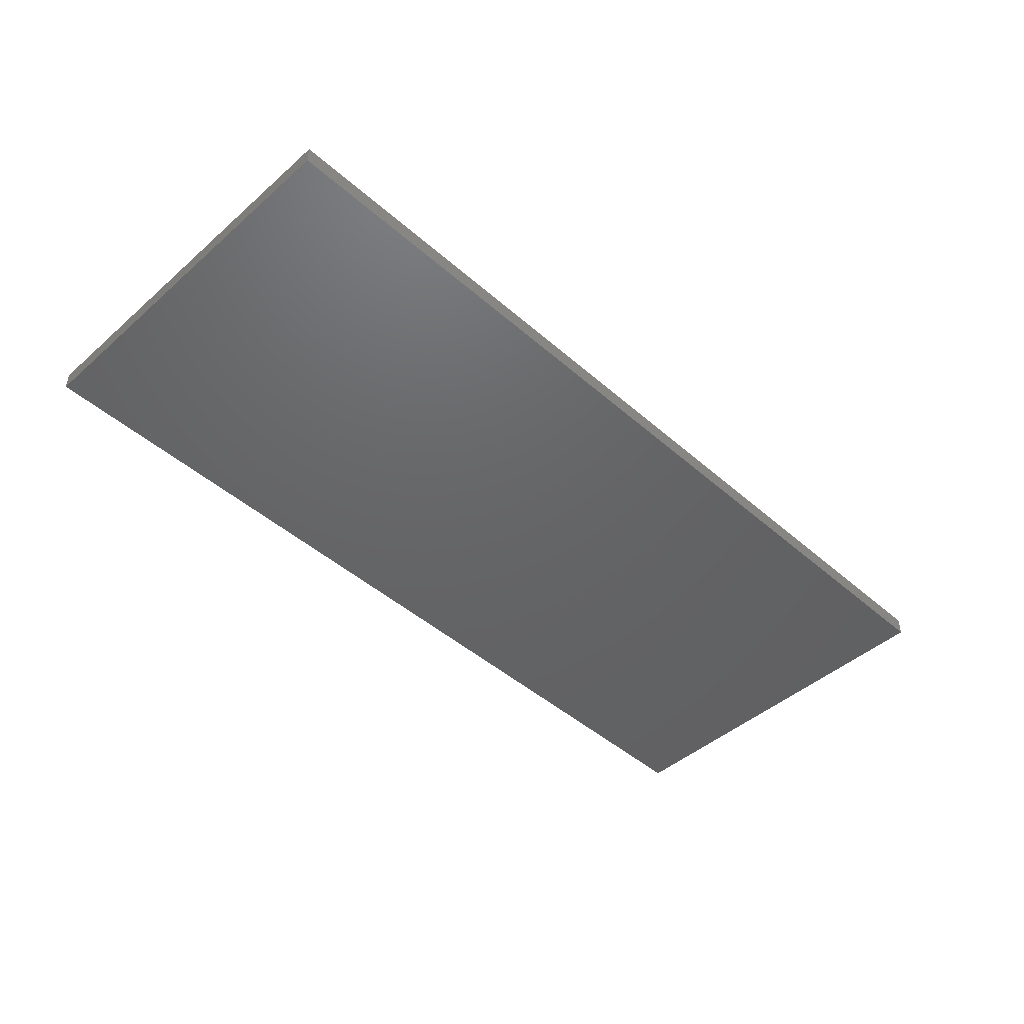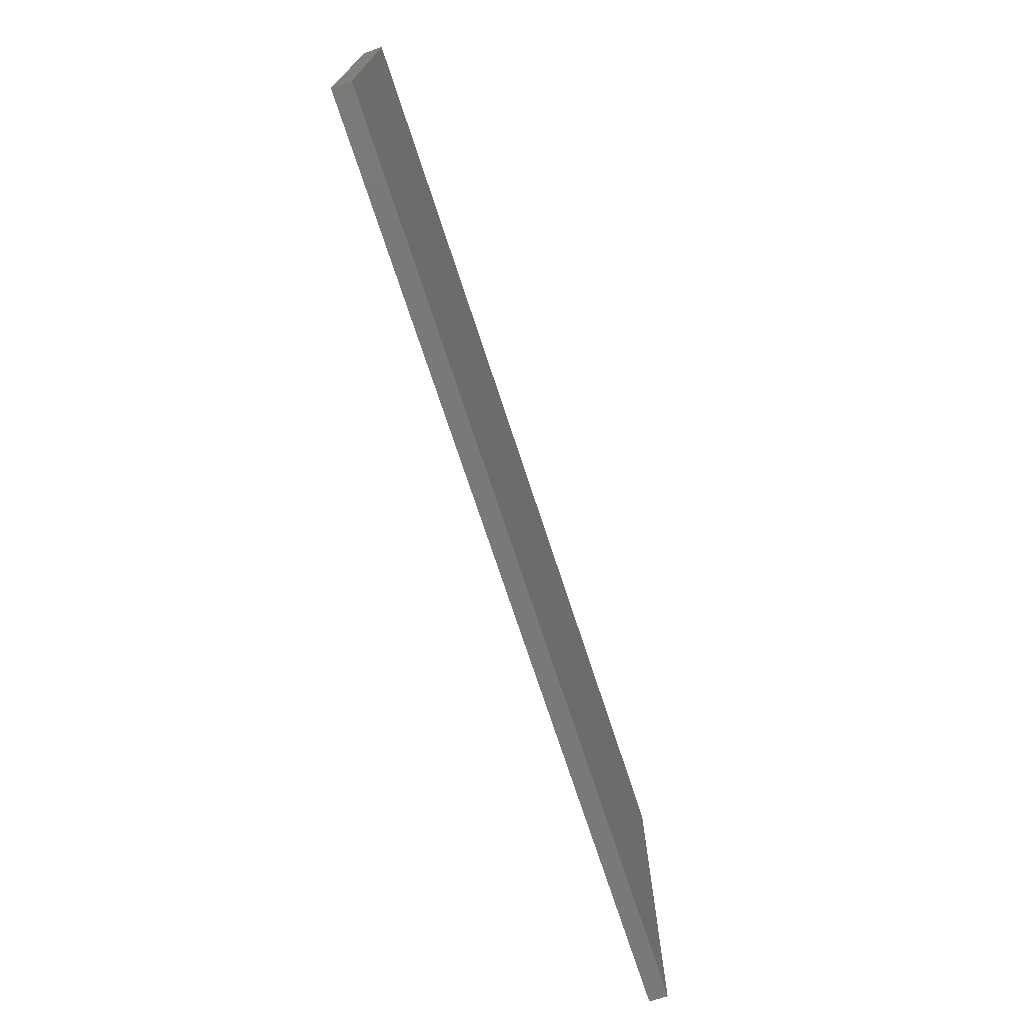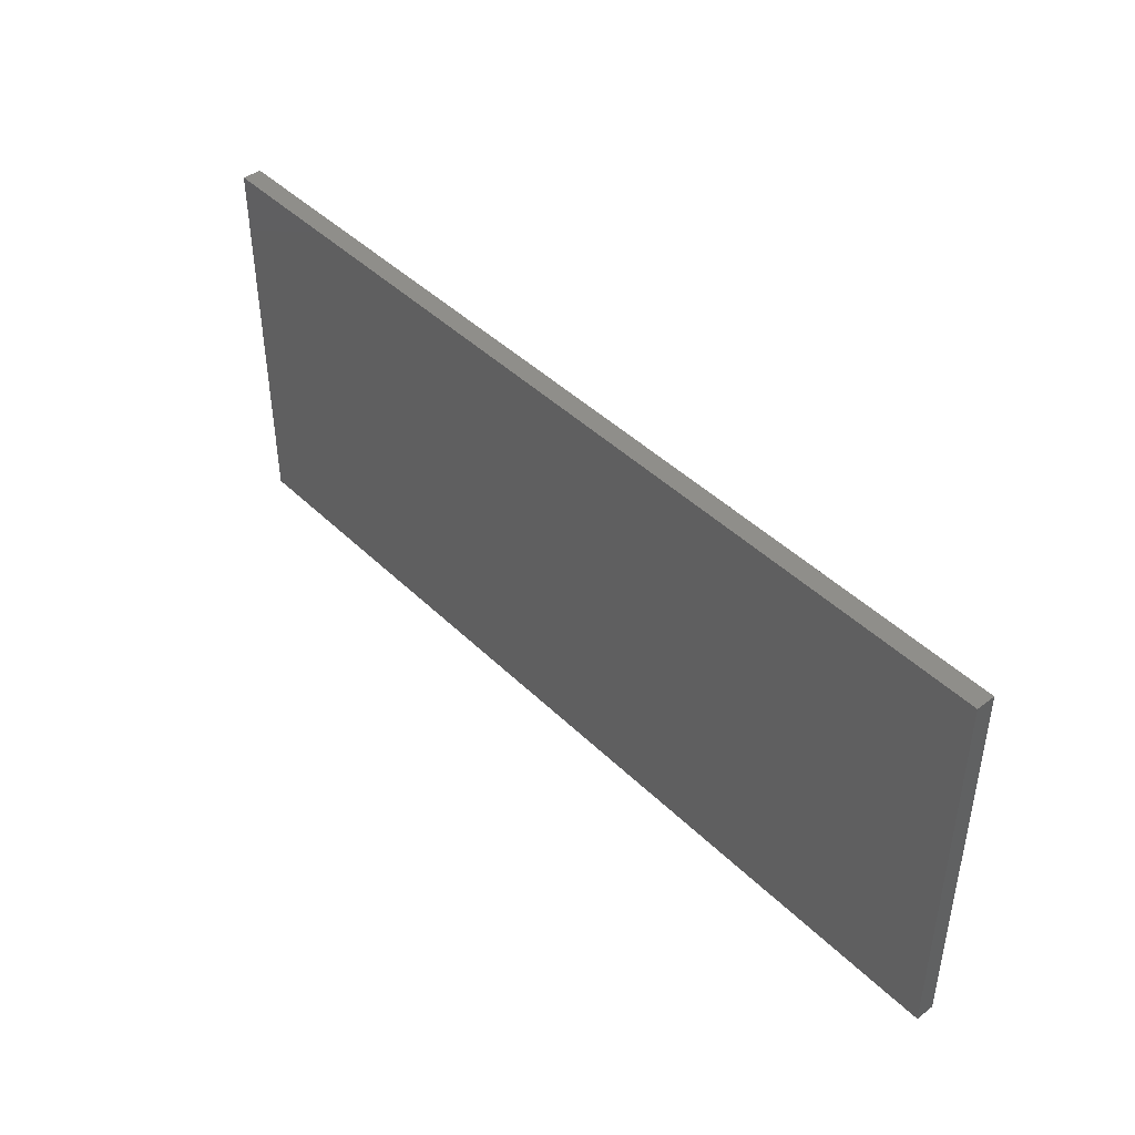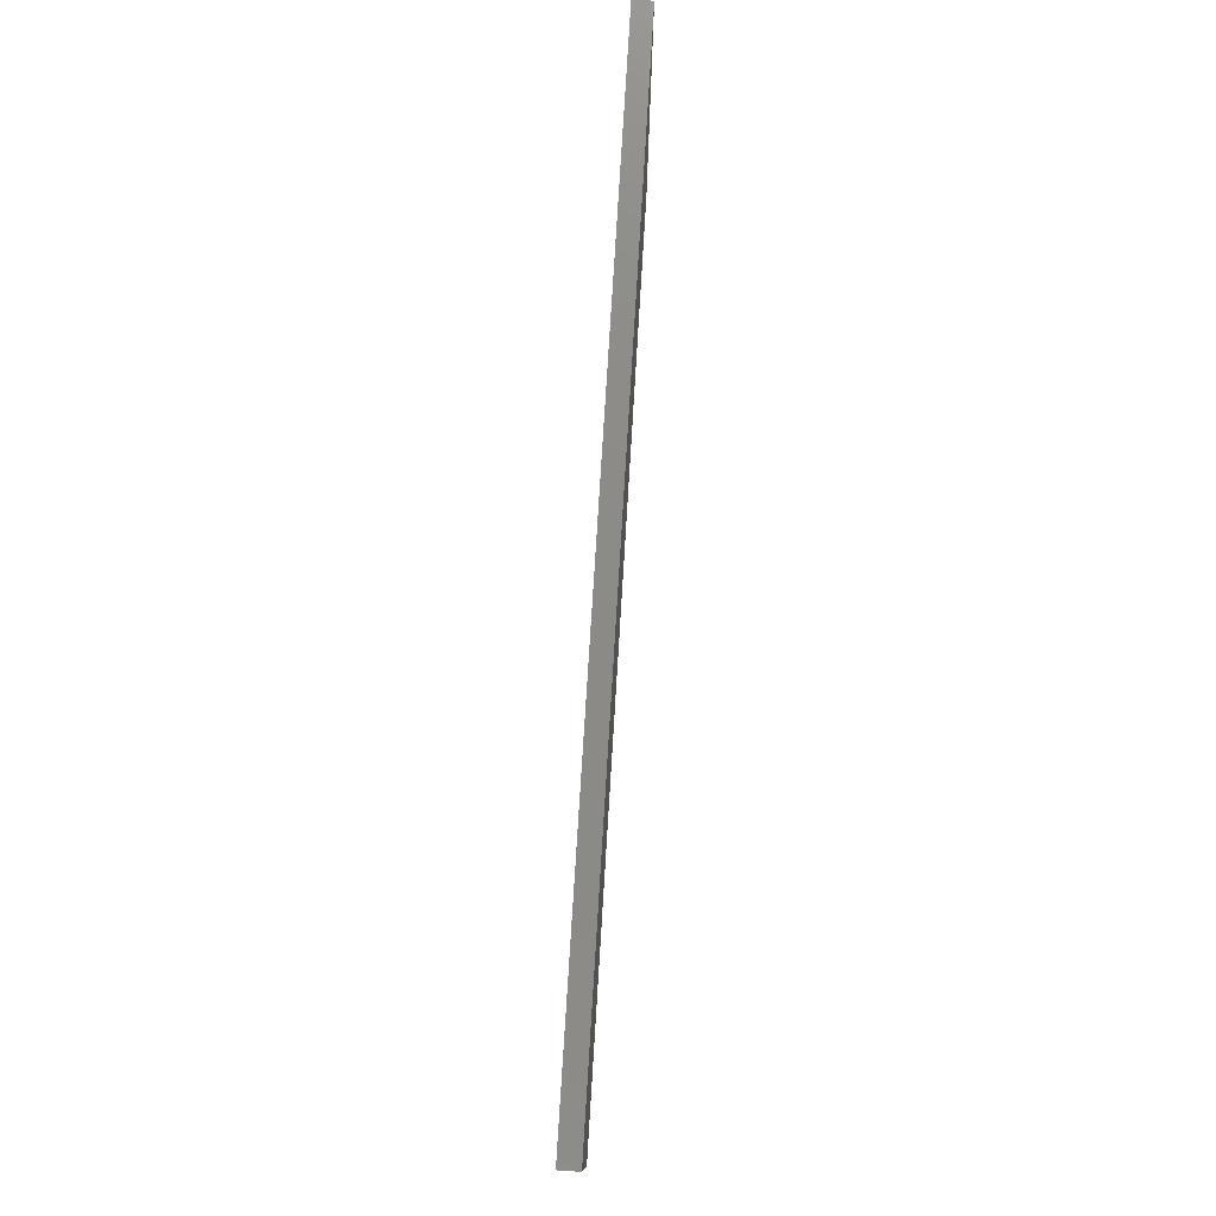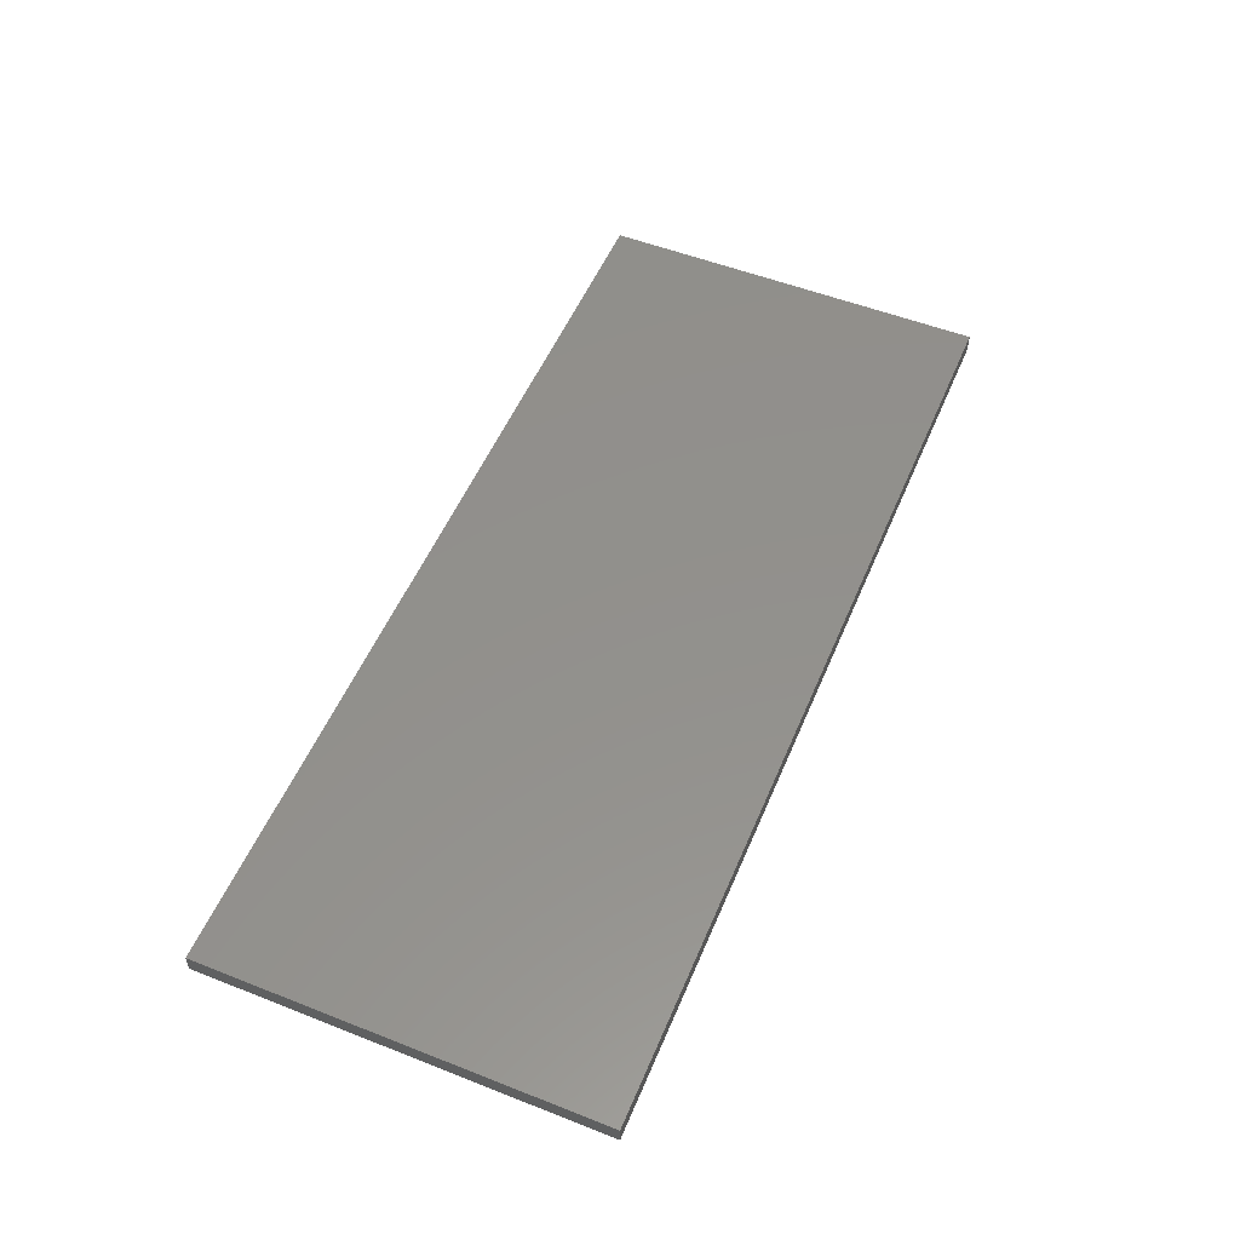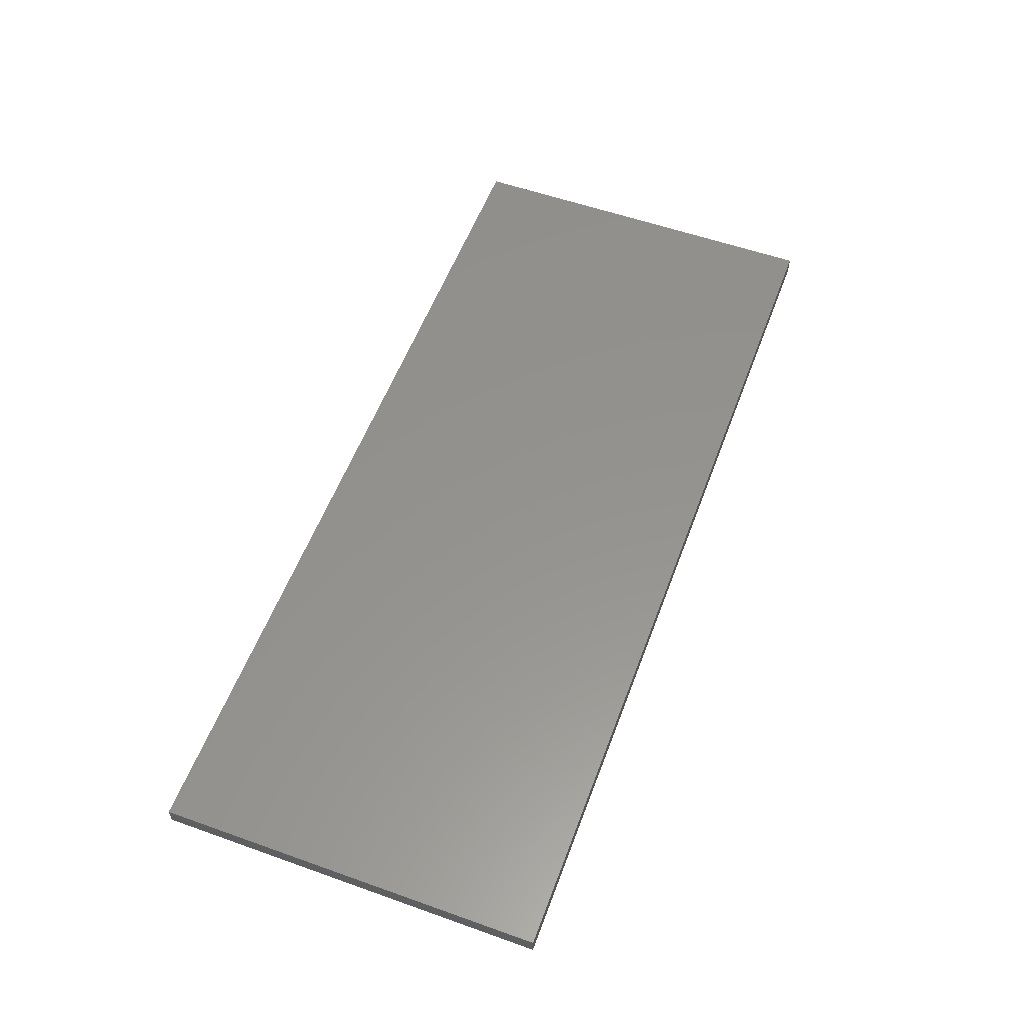
<metadata>
{"format":"stl","ext":"stl","renderer":"f3d","projection":"perspective","resolution":1024,"background":"white","views":[{"elev":-46.0,"azim":-45.0,"up":"+Z"},{"elev":-72.3,"azim":108.1,"up":"+Y"},{"elev":43.4,"azim":48.8,"up":"+Y"},{"elev":76.8,"azim":93.5,"up":"+Y"},{"elev":53.6,"azim":-67.3,"up":"+Z"},{"elev":56.3,"azim":110.4,"up":"+Z"}]}
</metadata>
<code>
# stl→obj: 8 verts, 12 faces
v 0.98 0.41 0
v -0.98 0.41 0
v -0.98 0.41 0.04
v 0.98 0.41 0.04
v 0.98 -0.41 0
v 0.98 -0.41 0.04
v -0.98 -0.41 0.04
v -0.98 -0.41 0
f 1 2 3
f 1 3 4
f 5 1 4
f 5 4 6
f 5 7 8
f 5 6 7
f 8 3 2
f 8 7 3
f 1 8 2
f 1 5 8
f 4 3 7
f 4 7 6

</code>
